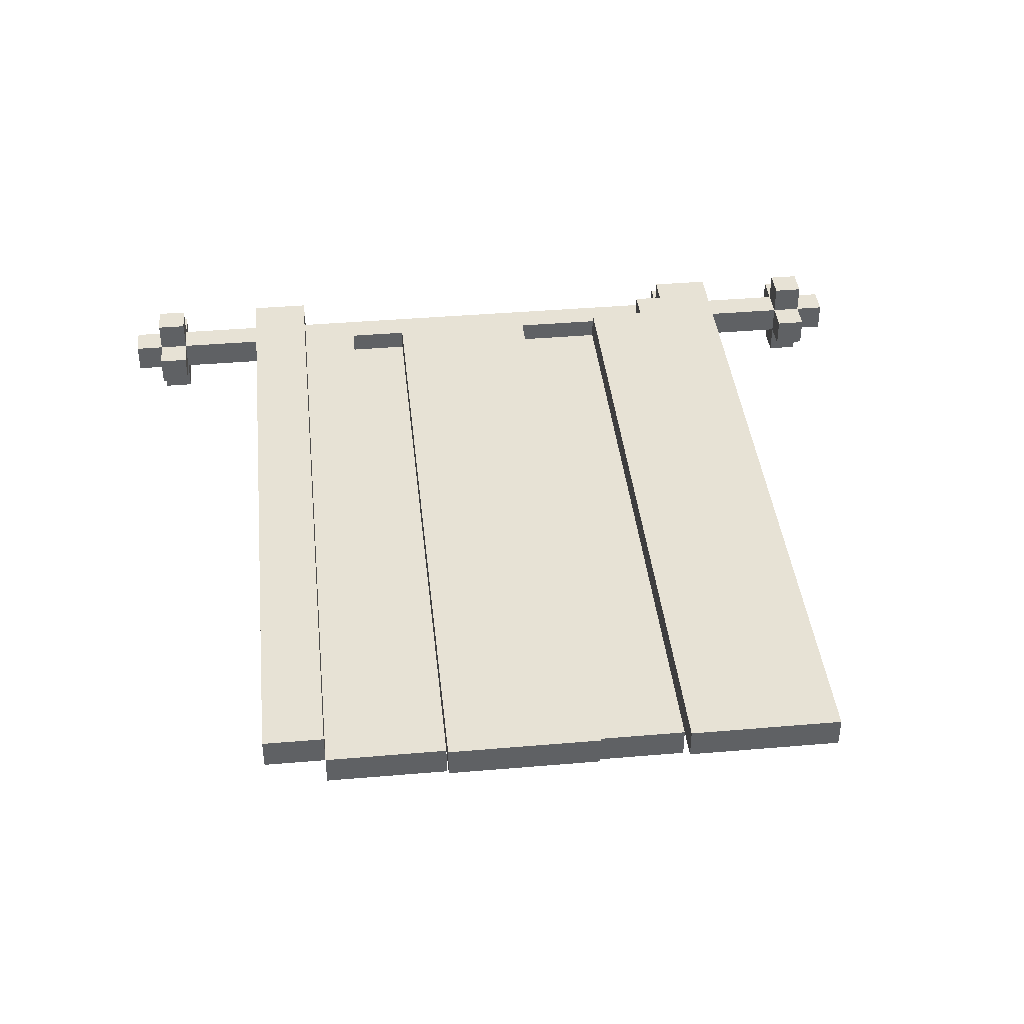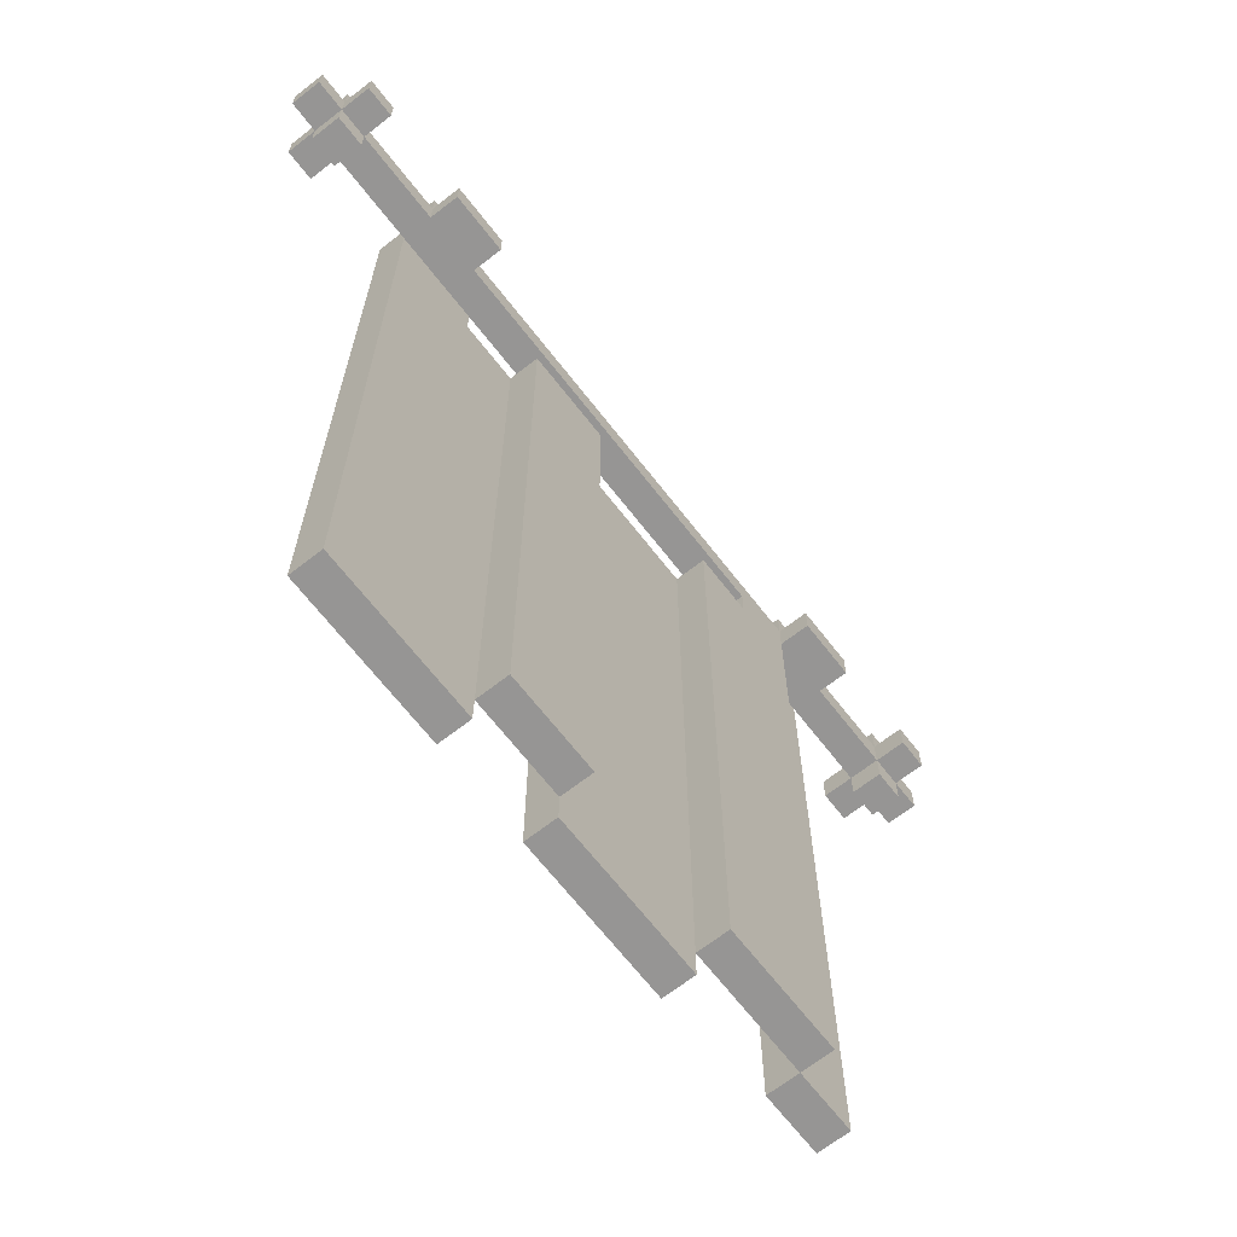
<metadata>
{"format":"obj","ext":"obj","renderer":"f3d","projection":"perspective","resolution":1024,"background":"white","views":[{"elev":40.4,"azim":-6.0,"up":"+Z"},{"elev":-67.5,"azim":127.9,"up":"+Y"}]}
</metadata>
<code>
o
v -1.4 2.8 0.2
v -1.4 2.8 0.1
v -1.4 2.9 0.2
v -1.4 2.9 0.1
v -1.3 2.7 0.2
v -1.3 2.7 0.1
v -1.3 2.8 0.3
v -1.3 2.8 0.2
v -1.3 2.8 0.1
v -1.3 2.8 0
v -1.3 2.9 0.3
v -1.3 2.9 0.2
v -1.3 2.9 0.1
v -1.3 2.9 0
v -1.3 3 0.2
v -1.3 3 0.1
v -0.9 0.4 0.3
v -0.9 0.4 0.2
v -0.9 2.8 0.2
v -0.9 2.8 0.1
v -0.9 2.8 0
v -0.9 2.9 0.3
v -0.9 2.9 0.2
v -0.9 2.9 0.1
v -0.9 2.9 0
v -0.9 3 0.2
v -0.9 3 0.1
v -0.7 0.4 0.2
v -0.7 0.4 0.1
v -0.7 2.7 0.2
v -0.7 2.7 0.1
v -0.7 2.8 0.2
v -0.7 2.8 0.1
v -0.3 0.3 0.3
v -0.3 0.3 0.2
v -0.3 0.4 0.2
v -0.3 0.5 0.2
v -0.3 0.6 0.2
v -0.3 0.8 0.2
v -0.3 0.9 0.2
v -0.3 2.7 0.3
v -0.3 2.7 0.2
v 0.2 0.4 0.2
v 0.2 0.4 0.1
v 0.2 2.7 0.2
v 0.2 2.7 0.1
v 0.5 0.3 0.3
v 0.5 0.3 0.2
v 0.5 0.4 0.2
v 0.5 2.7 0.3
v 0.5 2.7 0.2
v 0.7 2.7 0.3
v 0.7 2.7 0.2
v 0.7 2.8 0.3
v 0.7 2.8 0.2
v 0.8 2.8 0.3
v 0.8 2.8 0.2
v 0.8 2.8 0.1
v 0.8 2.8 0
v 0.8 2.9 0.3
v 0.8 2.9 0.2
v 0.8 2.9 0.1
v 0.8 2.9 0
v 0.8 3 0.2
v 0.8 3 0.1
v 1.3 2.7 0.2
v 1.3 2.7 0.1
v 1.3 2.8 0.3
v 1.3 2.8 0.2
v 1.3 2.8 0.1
v 1.3 2.8 0
v 1.3 2.9 0.3
v 1.3 2.9 0.2
v 1.3 2.9 0.1
v 1.3 2.9 0
v 1.3 3 0.2
v 1.3 3 0.1
v -1.2 2.7 0.2
v -1.2 2.7 0.1
v -1.2 2.8 0.3
v -1.2 2.8 0.2
v -1.2 2.8 0.1
v -1.2 2.8 0
v -1.2 2.9 0.3
v -1.2 2.9 0.2
v -1.2 2.9 0.1
v -1.2 2.9 0
v -1.2 3 0.2
v -1.2 3 0.1
v -0.7 0.4 0.3
v -0.7 0.4 0.2
v -0.7 2.7 0.2
v -0.7 2.8 0.2
v -0.7 2.8 0.1
v -0.7 2.8 0
v -0.7 2.9 0.3
v -0.7 2.9 0.2
v -0.7 2.9 0.1
v -0.7 2.9 0
v -0.7 3 0.2
v -0.7 3 0.1
v -0.5 2.7 0.2
v -0.5 2.7 0.1
v -0.5 2.8 0.2
v -0.5 2.8 0.1
v -0.3 0.4 0.2
v -0.3 0.4 0.1
v -0.3 0.5 0.2
v -0.3 0.5 0.1
v -0.3 0.6 0.2
v -0.3 0.6 0.1
v -0.3 0.8 0.2
v -0.3 0.8 0.1
v -0.3 0.9 0.2
v -0.3 0.9 0.1
v -0.3 2.7 0.2
v -0.3 2.7 0.1
v 0.2 0.3 0.3
v 0.2 0.3 0.2
v 0.2 0.4 0.2
v 0.2 2.7 0.3
v 0.2 2.7 0.2
v 0.5 0.4 0.2
v 0.5 0.4 0.1
v 0.5 2.7 0.2
v 0.5 2.7 0.1
v 1 0.3 0.3
v 1 0.3 0.2
v 1 2.8 0.2
v 1 2.8 0.1
v 1 2.8 0
v 1 2.9 0.3
v 1 2.9 0.2
v 1 2.9 0.1
v 1 2.9 0
v 1 3 0.2
v 1 3 0.1
v 1.4 2.7 0.2
v 1.4 2.7 0.1
v 1.4 2.8 0.3
v 1.4 2.8 0.2
v 1.4 2.8 0.1
v 1.4 2.8 0
v 1.4 2.9 0.3
v 1.4 2.9 0.2
v 1.4 2.9 0.1
v 1.4 2.9 0
v 1.4 3 0.2
v 1.4 3 0.1
v 1.5 2.8 0.2
v 1.5 2.8 0.1
v 1.5 2.9 0.2
v 1.5 2.9 0.1
v -1.3 2.8 0.3
v -1.3 2.9 0.3
v -1.2 2.8 0.3
v -1.2 2.9 0.3
v -0.9 0.4 0.3
v -0.9 2.9 0.3
v -0.8 0.4 0.3
v -0.8 2.9 0.3
v -0.7 0.4 0.3
v -0.7 2.9 0.3
v -0.3 0.3 0.3
v -0.3 2.7 0.3
v -0.2 0.3 0.3
v -0.2 2.7 0.3
v -0.1 0.3 0.3
v -0.1 2.7 0.3
v 0 0.3 0.3
v 0 2.7 0.3
v 0.1 0.3 0.3
v 0.1 2.7 0.3
v 0.2 0.3 0.3
v 0.2 2.7 0.3
v 0.5 0.3 0.3
v 0.5 2.7 0.3
v 0.6 0.3 0.3
v 0.6 2.7 0.3
v 0.7 0.3 0.3
v 0.7 2.7 0.3
v 0.7 2.8 0.3
v 0.8 0.3 0.3
v 0.8 2.7 0.3
v 0.8 2.8 0.3
v 0.8 2.9 0.3
v 0.9 0.3 0.3
v 0.9 2.7 0.3
v 1 0.3 0.3
v 1 2.9 0.3
v 1.3 2.8 0.3
v 1.3 2.9 0.3
v 1.4 2.8 0.3
v 1.4 2.9 0.3
v -1.4 2.8 0.2
v -1.4 2.9 0.2
v -1.3 2.7 0.2
v -1.3 2.8 0.2
v -1.3 2.9 0.2
v -1.3 3 0.2
v -1.2 2.7 0.2
v -1.2 2.8 0.2
v -1.2 2.9 0.2
v -1.2 3 0.2
v -0.9 2.8 0.2
v -0.9 2.9 0.2
v -0.9 3 0.2
v -0.8 2.9 0.2
v -0.8 3 0.2
v -0.7 0.4 0.2
v -0.7 2.7 0.2
v -0.7 2.8 0.2
v -0.7 2.9 0.2
v -0.7 3 0.2
v -0.6 0.4 0.2
v -0.6 0.5 0.2
v -0.6 0.6 0.2
v -0.6 2.7 0.2
v -0.6 2.8 0.2
v -0.5 0.4 0.2
v -0.5 0.5 0.2
v -0.5 0.6 0.2
v -0.5 0.7 0.2
v -0.5 0.8 0.2
v -0.5 0.9 0.2
v -0.5 1 0.2
v -0.5 1.2 0.2
v -0.5 2.7 0.2
v -0.5 2.8 0.2
v -0.4 0.4 0.2
v -0.4 0.5 0.2
v -0.4 0.6 0.2
v -0.4 0.7 0.2
v -0.4 0.8 0.2
v -0.4 0.9 0.2
v -0.4 1 0.2
v -0.4 1.2 0.2
v -0.4 2.7 0.2
v -0.3 0.4 0.2
v -0.3 0.5 0.2
v -0.3 0.6 0.2
v -0.3 0.8 0.2
v -0.3 0.9 0.2
v -0.3 2.7 0.2
v 0.2 0.4 0.2
v 0.2 2.7 0.2
v 0.3 0.4 0.2
v 0.3 2.7 0.2
v 0.4 0.4 0.2
v 0.4 2.7 0.2
v 0.5 0.4 0.2
v 0.5 2.7 0.2
v 0.7 2.8 0.2
v 0.8 2.8 0.2
v 0.8 2.9 0.2
v 0.8 3 0.2
v 1 2.8 0.2
v 1 2.9 0.2
v 1 3 0.2
v 1.3 2.7 0.2
v 1.3 2.8 0.2
v 1.3 2.9 0.2
v 1.3 3 0.2
v 1.4 2.7 0.2
v 1.4 2.8 0.2
v 1.4 2.9 0.2
v 1.4 3 0.2
v 1.5 2.8 0.2
v 1.5 2.9 0.2
v -0.9 0.4 0.2
v -0.9 2.8 0.2
v -0.8 0.4 0.2
v -0.8 2.8 0.2
v -0.7 0.4 0.2
v -0.7 2.7 0.2
v -0.7 2.8 0.2
v -0.3 0.3 0.2
v -0.3 0.4 0.2
v -0.3 0.5 0.2
v -0.3 0.6 0.2
v -0.3 0.8 0.2
v -0.3 0.9 0.2
v -0.3 2.7 0.2
v -0.2 0.3 0.2
v -0.2 2.7 0.2
v -0.1 0.3 0.2
v -0.1 2.7 0.2
v 0 0.3 0.2
v 0 2.7 0.2
v 0.1 0.3 0.2
v 0.1 2.7 0.2
v 0.2 0.3 0.2
v 0.2 0.4 0.2
v 0.2 2.7 0.2
v 0.5 0.3 0.2
v 0.5 0.4 0.2
v 0.5 2.7 0.2
v 0.6 0.3 0.2
v 0.6 2.7 0.2
v 0.7 0.3 0.2
v 0.7 2.7 0.2
v 0.7 2.8 0.2
v 0.8 0.3 0.2
v 0.8 2.7 0.2
v 0.8 2.8 0.2
v 0.9 0.3 0.2
v 0.9 2.7 0.2
v 1 0.3 0.2
v 1 2.8 0.2
v -1.4 2.8 0.1
v -1.4 2.9 0.1
v -1.3 2.7 0.1
v -1.3 2.8 0.1
v -1.3 2.9 0.1
v -1.3 3 0.1
v -1.2 2.7 0.1
v -1.2 2.8 0.1
v -1.2 2.9 0.1
v -1.2 3 0.1
v -0.9 2.8 0.1
v -0.9 2.9 0.1
v -0.9 3 0.1
v -0.8 2.9 0.1
v -0.8 3 0.1
v -0.7 0.4 0.1
v -0.7 2.7 0.1
v -0.7 2.8 0.1
v -0.7 2.9 0.1
v -0.7 3 0.1
v -0.6 0.4 0.1
v -0.6 0.5 0.1
v -0.6 0.6 0.1
v -0.6 2.7 0.1
v -0.6 2.8 0.1
v -0.5 0.4 0.1
v -0.5 0.5 0.1
v -0.5 0.6 0.1
v -0.5 0.7 0.1
v -0.5 0.8 0.1
v -0.5 0.9 0.1
v -0.5 1 0.1
v -0.5 1.2 0.1
v -0.5 2.7 0.1
v -0.5 2.8 0.1
v -0.4 0.4 0.1
v -0.4 0.5 0.1
v -0.4 0.6 0.1
v -0.4 0.7 0.1
v -0.4 0.8 0.1
v -0.4 0.9 0.1
v -0.4 1 0.1
v -0.4 1.2 0.1
v -0.4 2.7 0.1
v -0.3 0.4 0.1
v -0.3 0.5 0.1
v -0.3 0.6 0.1
v -0.3 0.8 0.1
v -0.3 0.9 0.1
v -0.3 2.7 0.1
v 0.2 0.4 0.1
v 0.2 2.7 0.1
v 0.3 0.4 0.1
v 0.3 2.7 0.1
v 0.4 0.4 0.1
v 0.4 2.7 0.1
v 0.5 0.4 0.1
v 0.5 2.7 0.1
v 0.8 2.8 0.1
v 0.8 2.9 0.1
v 0.8 3 0.1
v 1 2.8 0.1
v 1 2.9 0.1
v 1 3 0.1
v 1.3 2.7 0.1
v 1.3 2.8 0.1
v 1.3 2.9 0.1
v 1.3 3 0.1
v 1.4 2.7 0.1
v 1.4 2.8 0.1
v 1.4 2.9 0.1
v 1.4 3 0.1
v 1.5 2.8 0.1
v 1.5 2.9 0.1
v -1.3 2.8 0
v -1.3 2.9 0
v -1.2 2.8 0
v -1.2 2.9 0
v -0.9 2.8 0
v -0.9 2.9 0
v -0.8 2.8 0
v -0.8 2.9 0
v -0.7 2.8 0
v -0.7 2.9 0
v 0.8 2.8 0
v 0.8 2.9 0
v 1 2.8 0
v 1 2.9 0
v 1.3 2.8 0
v 1.3 2.9 0
v 1.4 2.8 0
v 1.4 2.9 0
v -0.3 0.3 0.3
v -0.2 0.3 0.3
v -0.1 0.3 0.3
v 0 0.3 0.3
v 0.1 0.3 0.3
v 0.2 0.3 0.3
v 0.5 0.3 0.3
v 0.6 0.3 0.3
v 0.7 0.3 0.3
v 0.8 0.3 0.3
v 0.9 0.3 0.3
v 1 0.3 0.3
v -0.3 0.3 0.2
v -0.2 0.3 0.2
v -0.1 0.3 0.2
v 0 0.3 0.2
v 0.1 0.3 0.2
v 0.2 0.3 0.2
v 0.5 0.3 0.2
v 0.6 0.3 0.2
v 0.7 0.3 0.2
v 0.8 0.3 0.2
v 0.9 0.3 0.2
v 1 0.3 0.2
v -0.9 0.4 0.3
v -0.8 0.4 0.3
v -0.7 0.4 0.3
v -0.9 0.4 0.2
v -0.8 0.4 0.2
v -0.7 0.4 0.2
v -0.6 0.4 0.2
v -0.5 0.4 0.2
v -0.4 0.4 0.2
v -0.3 0.4 0.2
v 0.2 0.4 0.2
v 0.3 0.4 0.2
v 0.4 0.4 0.2
v 0.5 0.4 0.2
v -0.7 0.4 0.1
v -0.6 0.4 0.1
v -0.5 0.4 0.1
v -0.4 0.4 0.1
v -0.3 0.4 0.1
v 0.2 0.4 0.1
v 0.3 0.4 0.1
v 0.4 0.4 0.1
v 0.5 0.4 0.1
v -1.3 2.7 0.2
v -1.2 2.7 0.2
v 1.3 2.7 0.2
v 1.4 2.7 0.2
v -1.3 2.7 0.1
v -1.2 2.7 0.1
v 1.3 2.7 0.1
v 1.4 2.7 0.1
v -1.3 2.8 0.3
v -1.2 2.8 0.3
v 1.3 2.8 0.3
v 1.4 2.8 0.3
v -1.4 2.8 0.2
v -1.3 2.8 0.2
v -1.2 2.8 0.2
v -0.9 2.8 0.2
v -0.8 2.8 0.2
v -0.7 2.8 0.2
v -0.5 2.8 0.2
v 0.7 2.8 0.2
v 0.8 2.8 0.2
v 1 2.8 0.2
v 1.3 2.8 0.2
v 1.4 2.8 0.2
v 1.5 2.8 0.2
v -1.4 2.8 0.1
v -1.3 2.8 0.1
v -1.2 2.8 0.1
v -0.9 2.8 0.1
v -0.7 2.8 0.1
v -0.5 2.8 0.1
v 0.8 2.8 0.1
v 1 2.8 0.1
v 1.3 2.8 0.1
v 1.4 2.8 0.1
v 1.5 2.8 0.1
v -1.3 2.8 0
v -1.2 2.8 0
v -0.9 2.8 0
v -0.8 2.8 0
v -0.7 2.8 0
v 0.8 2.8 0
v 1 2.8 0
v 1.3 2.8 0
v 1.4 2.8 0
v -0.3 2.7 0.3
v -0.2 2.7 0.3
v -0.1 2.7 0.3
v 0 2.7 0.3
v 0.1 2.7 0.3
v 0.2 2.7 0.3
v 0.5 2.7 0.3
v 0.6 2.7 0.3
v 0.7 2.7 0.3
v -0.5 2.7 0.2
v -0.4 2.7 0.2
v -0.3 2.7 0.2
v -0.2 2.7 0.2
v -0.1 2.7 0.2
v 0 2.7 0.2
v 0.1 2.7 0.2
v 0.2 2.7 0.2
v 0.3 2.7 0.2
v 0.4 2.7 0.2
v 0.5 2.7 0.2
v 0.6 2.7 0.2
v 0.7 2.7 0.2
v -0.5 2.7 0.1
v -0.4 2.7 0.1
v -0.3 2.7 0.1
v 0.2 2.7 0.1
v 0.3 2.7 0.1
v 0.4 2.7 0.1
v 0.5 2.7 0.1
v 0.7 2.8 0.3
v 0.8 2.8 0.3
v 0.7 2.8 0.2
v 0.8 2.8 0.2
v -1.3 2.9 0.3
v -1.2 2.9 0.3
v -0.9 2.9 0.3
v -0.8 2.9 0.3
v -0.7 2.9 0.3
v 0.8 2.9 0.3
v 1 2.9 0.3
v 1.3 2.9 0.3
v 1.4 2.9 0.3
v -1.4 2.9 0.2
v -1.3 2.9 0.2
v -1.2 2.9 0.2
v -0.9 2.9 0.2
v -0.8 2.9 0.2
v -0.7 2.9 0.2
v 0.8 2.9 0.2
v 1 2.9 0.2
v 1.3 2.9 0.2
v 1.4 2.9 0.2
v 1.5 2.9 0.2
v -1.4 2.9 0.1
v -1.3 2.9 0.1
v -1.2 2.9 0.1
v -0.9 2.9 0.1
v -0.8 2.9 0.1
v -0.7 2.9 0.1
v 0.8 2.9 0.1
v 1 2.9 0.1
v 1.3 2.9 0.1
v 1.4 2.9 0.1
v 1.5 2.9 0.1
v -1.3 2.9 0
v -1.2 2.9 0
v -0.9 2.9 0
v -0.8 2.9 0
v -0.7 2.9 0
v 0.8 2.9 0
v 1 2.9 0
v 1.3 2.9 0
v 1.4 2.9 0
v -1.3 3 0.2
v -1.2 3 0.2
v -0.9 3 0.2
v -0.8 3 0.2
v -0.7 3 0.2
v 0.8 3 0.2
v 1 3 0.2
v 1.3 3 0.2
v 1.4 3 0.2
v -1.3 3 0.1
v -1.2 3 0.1
v -0.9 3 0.1
v -0.8 3 0.1
v -0.7 3 0.1
v 0.8 3 0.1
v 1 3 0.1
v 1.3 3 0.1
v 1.4 3 0.1
f 3 2 1
f 4 2 3
f 8 6 5
f 9 6 8
f 11 8 7
f 12 8 11
f 13 10 9
f 14 10 13
f 15 13 12
f 16 13 15
f 19 18 17
f 22 19 17
f 23 19 22
f 24 21 20
f 25 21 24
f 26 24 23
f 27 24 26
f 30 29 28
f 31 29 30
f 32 31 30
f 33 31 32
f 36 35 34
f 37 36 34
f 38 37 34
f 39 38 34
f 40 39 34
f 41 40 34
f 42 40 41
f 45 44 43
f 46 44 45
f 49 48 47
f 50 49 47
f 51 49 50
f 54 53 52
f 55 53 54
f 60 57 56
f 61 57 60
f 62 59 58
f 63 59 62
f 64 62 61
f 65 62 64
f 69 67 66
f 70 67 69
f 72 69 68
f 73 69 72
f 74 71 70
f 75 71 74
f 76 74 73
f 77 74 76
f 78 79 81
f 81 79 82
f 80 81 84
f 84 81 85
f 82 83 86
f 86 83 87
f 85 86 88
f 88 86 89
f 90 91 92
f 90 92 93
f 90 93 96
f 96 93 97
f 94 95 98
f 98 95 99
f 97 98 100
f 100 98 101
f 102 103 104
f 104 103 105
f 106 107 108
f 108 107 109
f 108 109 110
f 110 109 111
f 110 111 112
f 112 111 113
f 112 113 114
f 114 113 115
f 114 115 116
f 116 115 117
f 118 119 120
f 118 120 121
f 121 120 122
f 123 124 125
f 125 124 126
f 127 128 129
f 127 129 132
f 132 129 133
f 130 131 134
f 134 131 135
f 133 134 136
f 136 134 137
f 138 139 141
f 141 139 142
f 140 141 144
f 144 141 145
f 142 143 146
f 146 143 147
f 145 146 148
f 148 146 149
f 150 151 152
f 152 151 153
f 156 155 154
f 157 155 156
f 160 159 158
f 161 159 160
f 162 161 160
f 163 161 162
f 166 165 164
f 167 165 166
f 168 167 166
f 169 167 168
f 170 169 168
f 171 169 170
f 172 171 170
f 173 171 172
f 174 173 172
f 175 173 174
f 178 177 176
f 179 177 178
f 180 179 178
f 181 179 180
f 183 181 180
f 184 182 181
f 184 181 183
f 185 182 184
f 187 184 183
f 188 186 185
f 188 184 187
f 188 185 184
f 189 188 187
f 190 186 188
f 190 188 189
f 193 192 191
f 194 192 193
f 198 196 195
f 199 196 198
f 201 198 197
f 202 198 201
f 203 200 199
f 204 200 203
f 205 203 202
f 206 203 205
f 208 207 206
f 209 207 208
f 213 209 208
f 214 209 213
f 215 211 210
f 216 211 215
f 217 211 216
f 218 212 211
f 218 211 217
f 219 213 212
f 219 212 218
f 220 216 215
f 221 217 216
f 221 216 220
f 222 218 217
f 222 217 221
f 223 218 222
f 224 218 223
f 225 218 224
f 226 218 225
f 227 218 226
f 228 219 218
f 228 218 227
f 229 213 219
f 229 219 228
f 230 221 220
f 231 222 221
f 231 221 230
f 231 223 222
f 232 223 231
f 233 224 223
f 233 223 232
f 234 225 224
f 234 224 233
f 235 226 225
f 235 225 234
f 236 227 226
f 236 226 235
f 237 228 227
f 237 227 236
f 238 228 237
f 239 231 230
f 240 232 231
f 240 231 239
f 241 234 233
f 241 232 240
f 241 233 232
f 242 235 234
f 242 234 241
f 243 236 235
f 243 235 242
f 243 238 237
f 243 237 236
f 244 238 243
f 247 246 245
f 248 246 247
f 249 248 247
f 250 248 249
f 251 250 249
f 252 250 251
f 253 213 229
f 254 213 253
f 255 213 254
f 258 256 255
f 259 256 258
f 261 258 257
f 262 258 261
f 264 261 260
f 265 261 264
f 266 263 262
f 267 263 266
f 268 266 265
f 269 266 268
f 270 271 272
f 272 271 273
f 272 273 274
f 274 273 275
f 275 273 276
f 277 278 284
f 282 283 284
f 281 282 284
f 280 281 284
f 279 280 284
f 278 279 284
f 284 283 285
f 284 285 286
f 286 285 287
f 286 287 288
f 288 287 289
f 288 289 290
f 290 289 291
f 290 291 292
f 292 291 293
f 293 291 294
f 295 296 298
f 296 297 298
f 298 297 299
f 298 299 300
f 300 299 301
f 300 301 303
f 301 302 304
f 303 301 304
f 304 302 305
f 303 304 306
f 304 305 307
f 306 304 307
f 306 307 308
f 307 305 309
f 308 307 309
f 310 311 313
f 313 311 314
f 312 313 316
f 316 313 317
f 314 315 318
f 318 315 319
f 317 318 320
f 320 318 321
f 321 322 323
f 323 322 324
f 323 324 328
f 328 324 329
f 325 326 330
f 330 326 331
f 331 326 332
f 326 327 333
f 332 326 333
f 327 328 334
f 333 327 334
f 330 331 335
f 331 332 336
f 335 331 336
f 332 333 337
f 336 332 337
f 337 333 338
f 338 333 339
f 339 333 340
f 340 333 341
f 341 333 342
f 333 334 343
f 342 333 343
f 334 328 344
f 343 334 344
f 335 336 345
f 336 337 346
f 345 336 346
f 337 338 346
f 346 338 347
f 338 339 348
f 347 338 348
f 339 340 349
f 348 339 349
f 340 341 350
f 349 340 350
f 341 342 351
f 350 341 351
f 342 343 352
f 351 342 352
f 352 343 353
f 345 346 354
f 346 347 355
f 354 346 355
f 348 349 356
f 355 347 356
f 347 348 356
f 349 350 357
f 356 349 357
f 350 351 358
f 357 350 358
f 352 353 358
f 351 352 358
f 358 353 359
f 360 361 362
f 362 361 363
f 362 363 364
f 364 363 365
f 364 365 366
f 366 365 367
f 344 328 368
f 368 328 369
f 369 370 372
f 372 370 373
f 371 372 375
f 375 372 376
f 374 375 378
f 378 375 379
f 376 377 380
f 380 377 381
f 379 380 382
f 382 380 383
f 384 385 386
f 386 385 387
f 388 389 390
f 390 389 391
f 390 391 392
f 392 391 393
f 394 395 396
f 396 395 397
f 398 399 400
f 400 399 401
f 414 403 402
f 415 404 403
f 415 403 414
f 416 405 404
f 416 404 415
f 417 406 405
f 417 405 416
f 418 407 406
f 418 406 417
f 419 407 418
f 420 409 408
f 421 410 409
f 421 409 420
f 422 411 410
f 422 410 421
f 423 412 411
f 423 411 422
f 424 413 412
f 424 412 423
f 425 413 424
f 429 427 426
f 430 428 427
f 430 427 429
f 431 428 430
f 440 432 431
f 441 433 432
f 441 432 440
f 442 434 433
f 442 433 441
f 443 435 434
f 443 434 442
f 444 435 443
f 445 437 436
f 446 438 437
f 446 437 445
f 447 439 438
f 447 438 446
f 448 439 447
f 453 450 449
f 454 450 453
f 455 452 451
f 456 452 455
f 462 458 457
f 463 458 462
f 471 460 459
f 472 460 471
f 474 462 461
f 475 462 474
f 476 464 463
f 477 465 464
f 477 464 476
f 478 466 465
f 479 468 467
f 479 469 468
f 480 470 469
f 480 469 479
f 481 471 470
f 481 470 480
f 482 471 481
f 483 473 472
f 484 473 483
f 485 476 475
f 486 476 485
f 487 465 477
f 488 478 465
f 488 465 487
f 489 478 488
f 490 481 480
f 491 481 490
f 492 483 482
f 493 483 492
f 494 495 505
f 495 496 506
f 505 495 506
f 496 497 507
f 506 496 507
f 497 498 508
f 507 497 508
f 498 499 509
f 508 498 509
f 509 499 510
f 500 501 513
f 501 502 514
f 513 501 514
f 514 502 515
f 503 504 516
f 504 505 517
f 516 504 517
f 517 505 518
f 510 511 519
f 511 512 520
f 519 511 520
f 512 513 521
f 520 512 521
f 521 513 522
f 523 524 525
f 525 524 526
f 527 528 537
f 537 528 538
f 529 530 539
f 530 531 540
f 539 530 540
f 540 531 541
f 532 533 542
f 542 533 543
f 534 535 544
f 544 535 545
f 536 537 547
f 547 537 548
f 538 539 549
f 549 539 550
f 541 542 552
f 552 542 553
f 543 544 554
f 554 544 555
f 545 546 556
f 556 546 557
f 548 549 558
f 558 549 559
f 550 551 560
f 551 552 561
f 560 551 561
f 561 552 562
f 553 554 563
f 563 554 564
f 555 556 565
f 565 556 566
f 567 568 576
f 576 568 577
f 569 570 578
f 570 571 579
f 578 570 579
f 579 571 580
f 572 573 581
f 581 573 582
f 574 575 583
f 583 575 584

</code>
